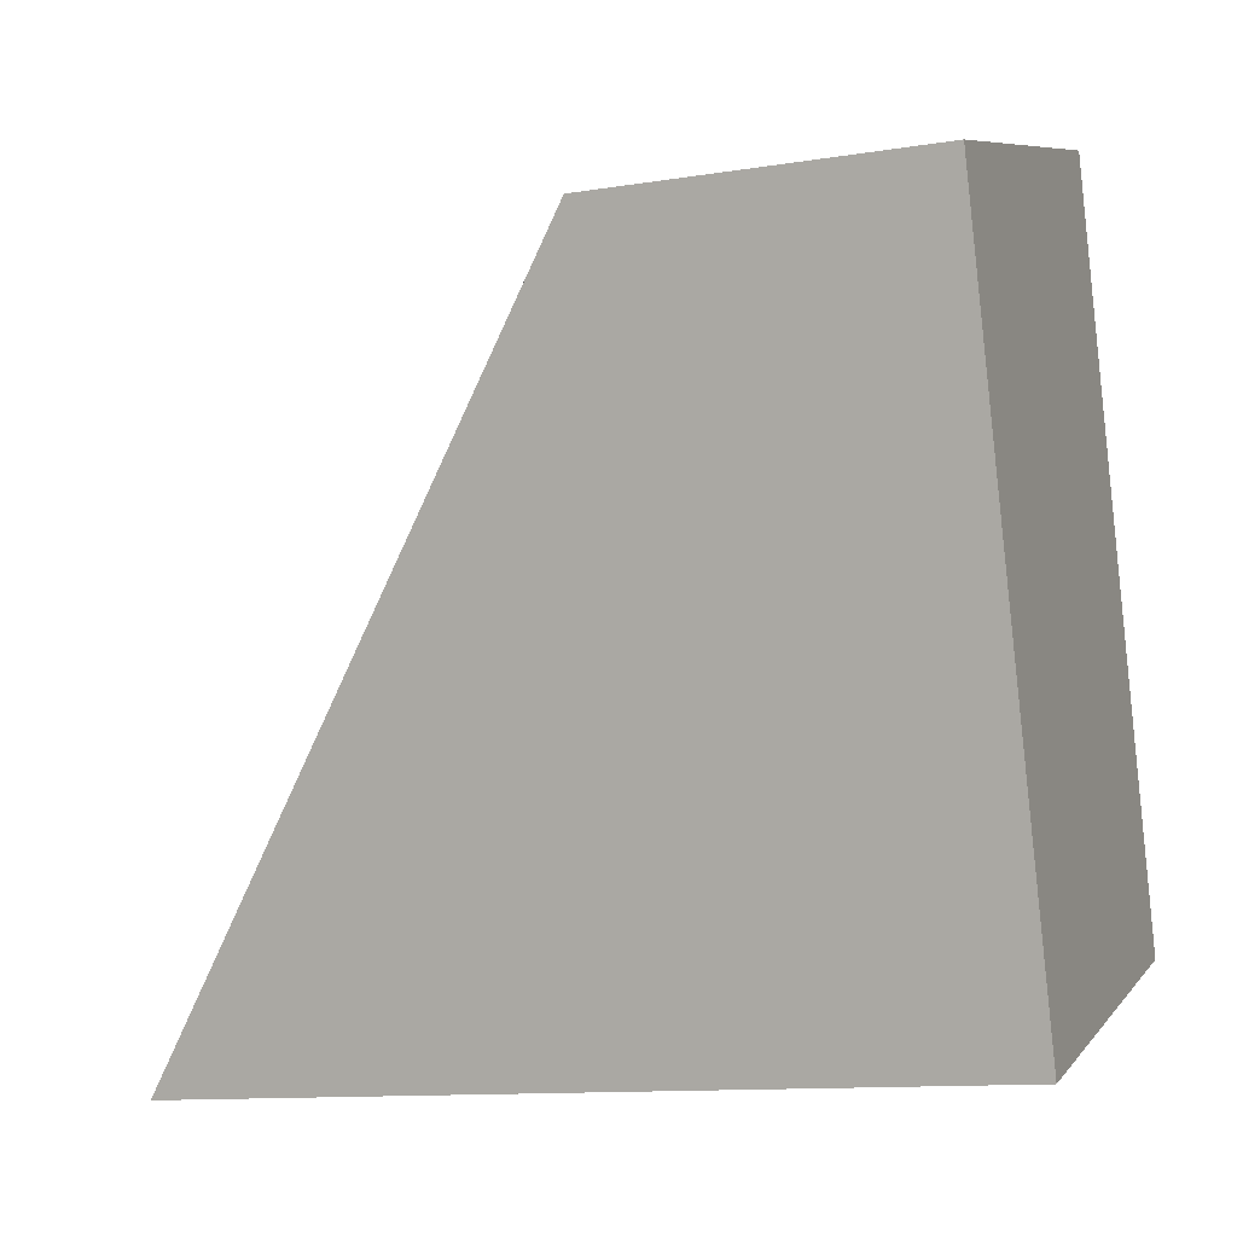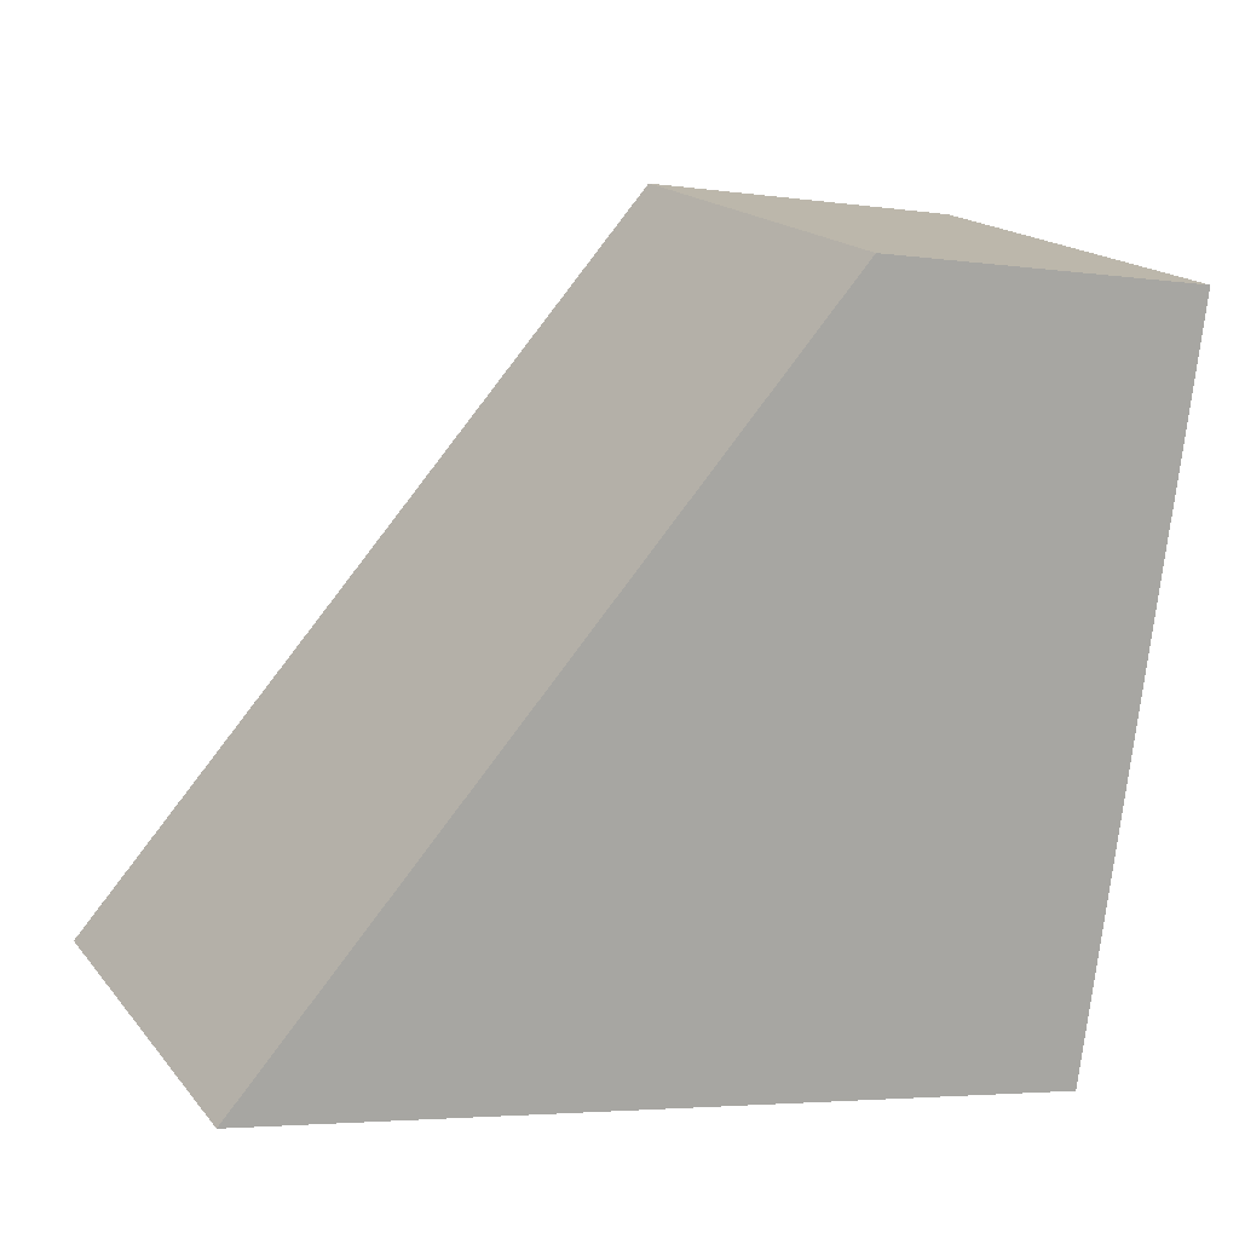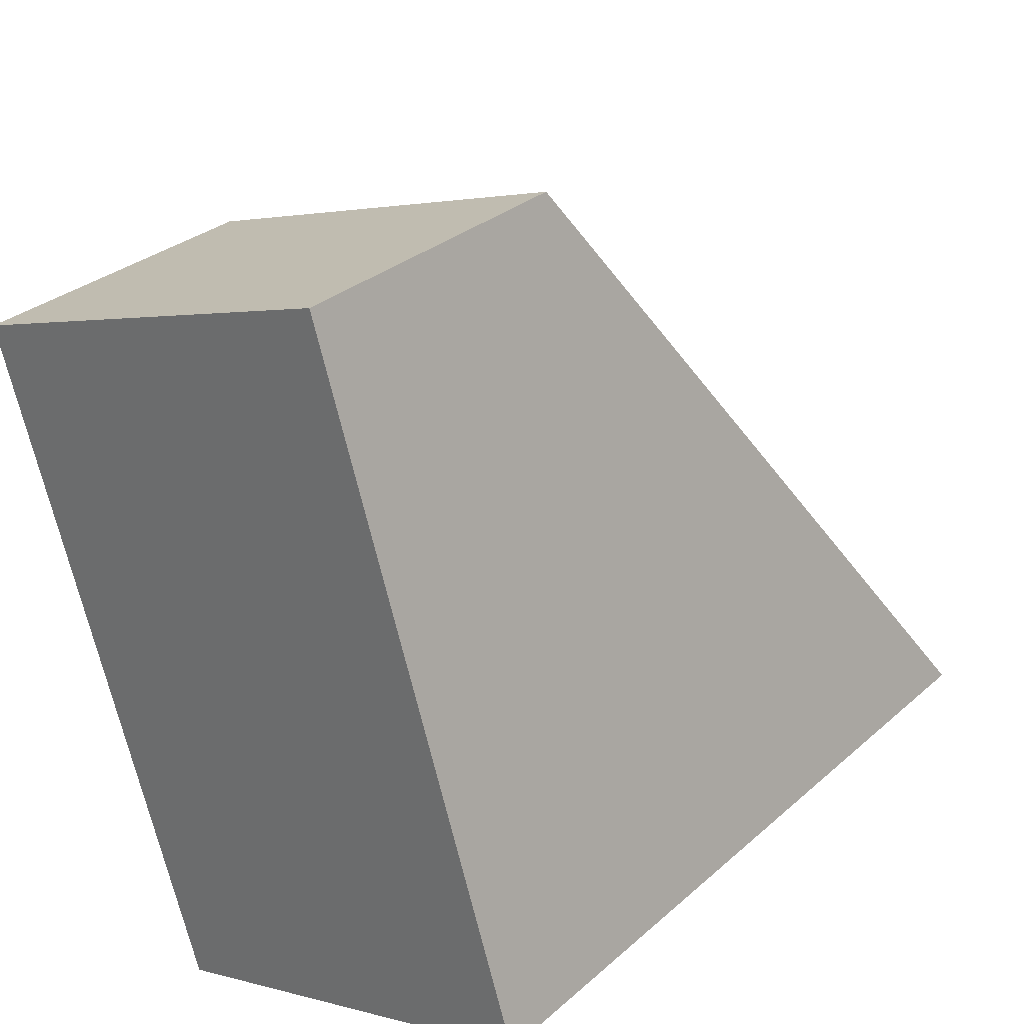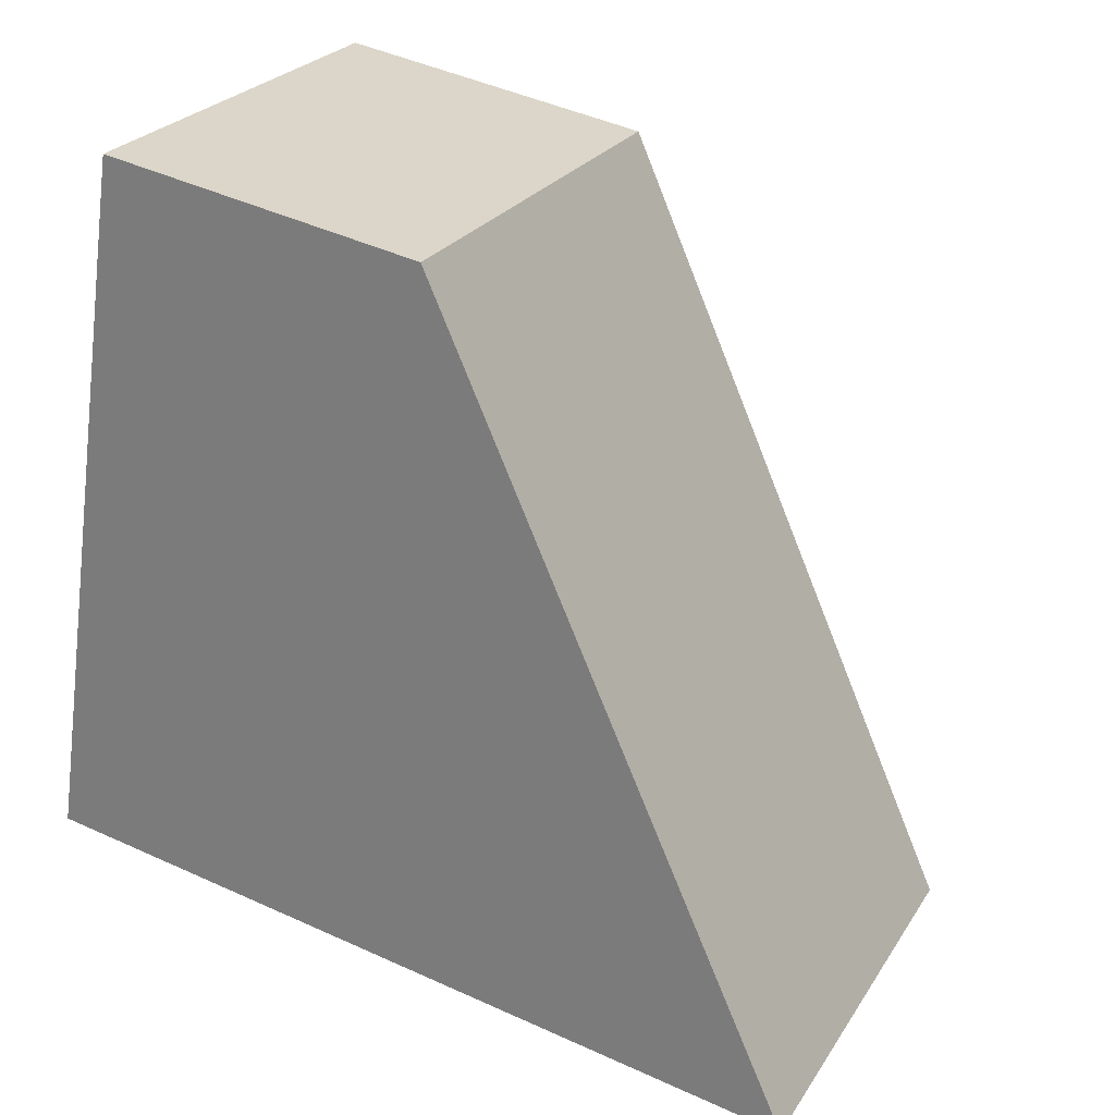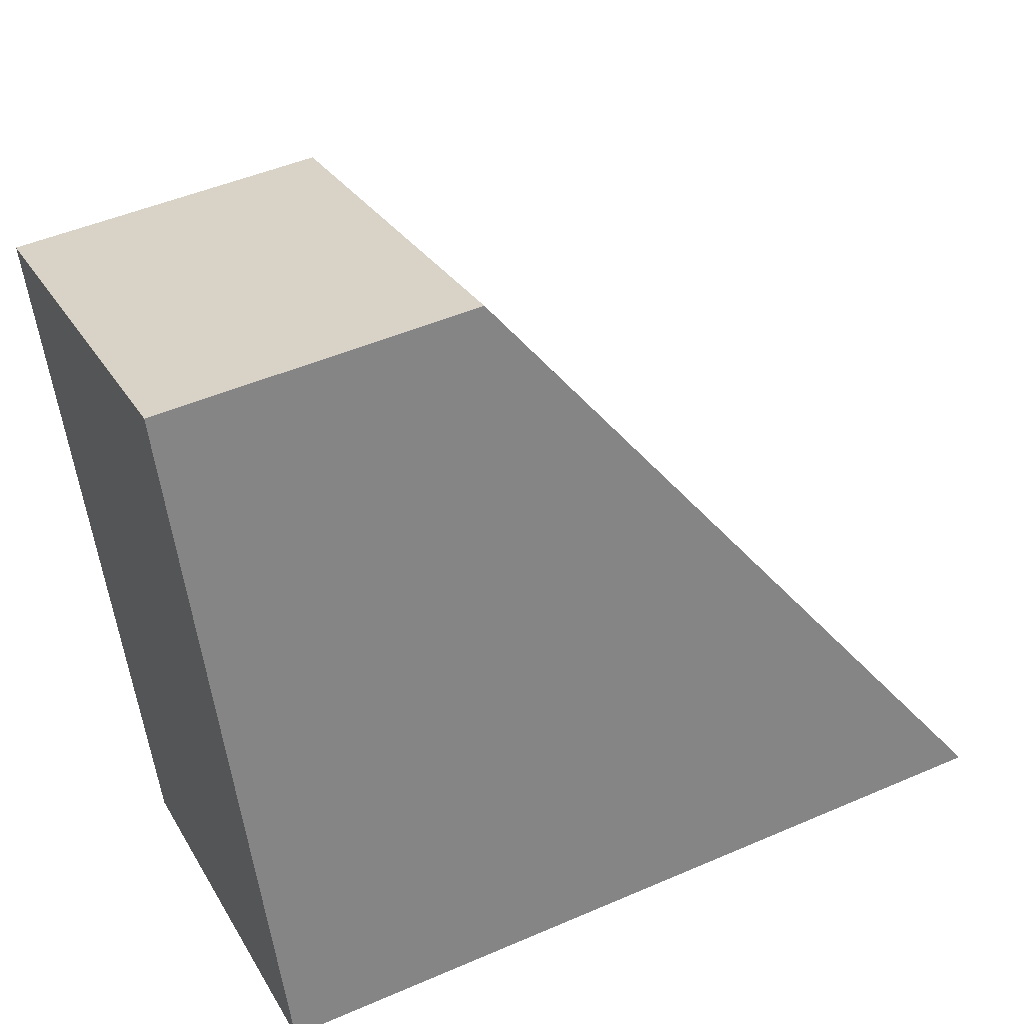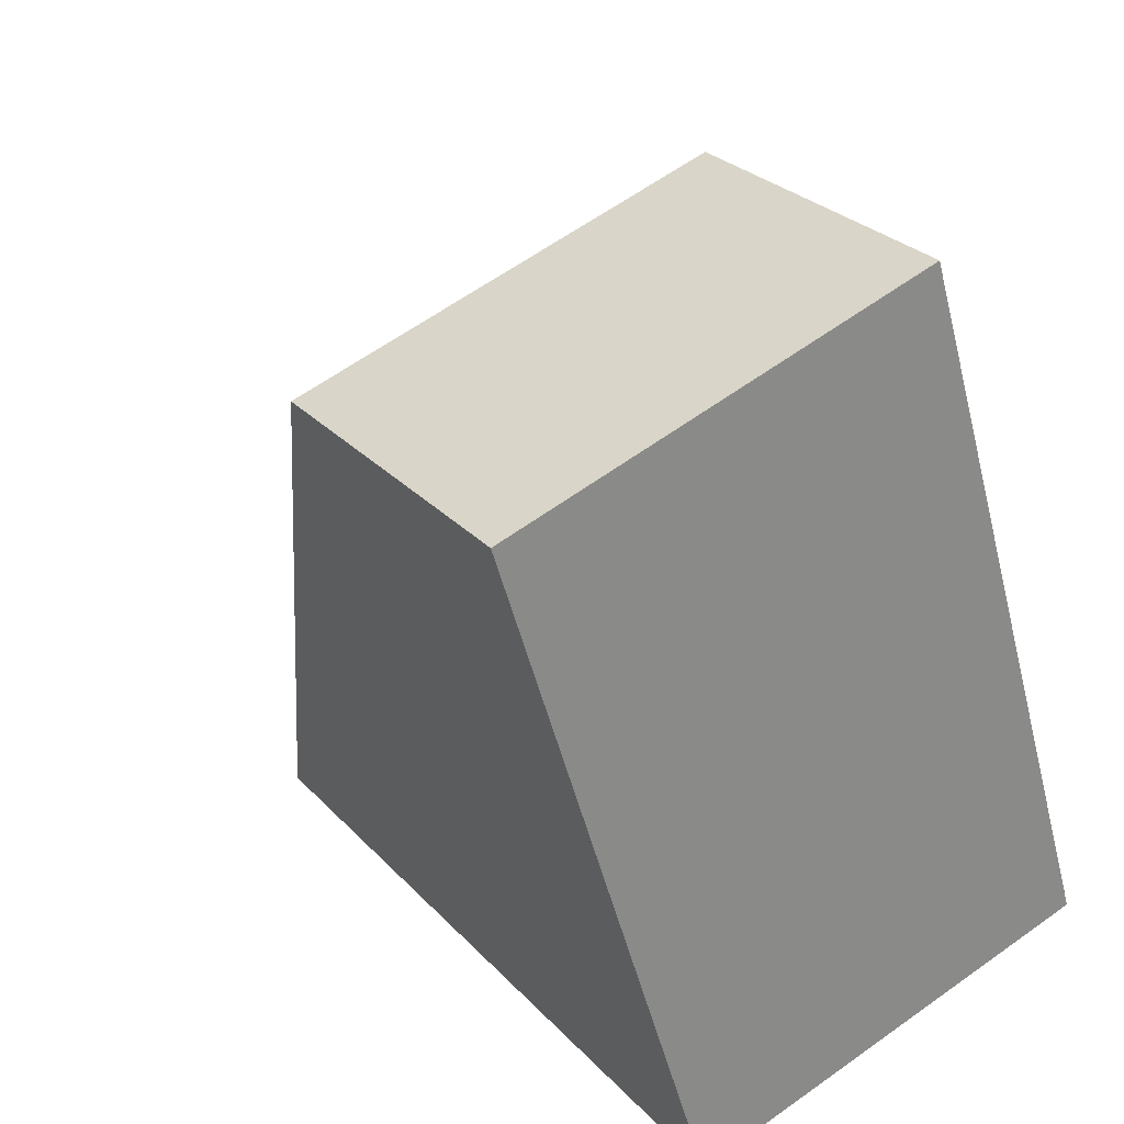
<metadata>
{"format":"obj","ext":"obj","renderer":"f3d","projection":"perspective","resolution":1024,"background":"white","views":[{"elev":-11.9,"azim":-68.9,"up":"+Z"},{"elev":-4.2,"azim":-114.8,"up":"+Z"},{"elev":30.1,"azim":38.6,"up":"+Z"},{"elev":46.0,"azim":117.6,"up":"+Z"},{"elev":48.0,"azim":64.1,"up":"+Z"},{"elev":27.2,"azim":-32.6,"up":"+Z"}]}
</metadata>
<code>
v  0 2.775 1.699e-16
v  5.481 6.874 -4.79
v  1.85 6.811 -5.917
v  3.618 2.775 1.224
v  1.85 3.623e-16 -5.917
v  0 0 0
v  3.618 -7.495e-17 1.224
v  5.481 2.933e-16 -4.79
g defaultobject
f 1 2 3
f 2 1 4
f 5 1 3
f 1 5 6
f 6 4 1
f 4 6 7
f 4 8 2
f 8 4 7
f 8 3 2
f 3 8 5
f 5 7 6
f 7 5 8

</code>
